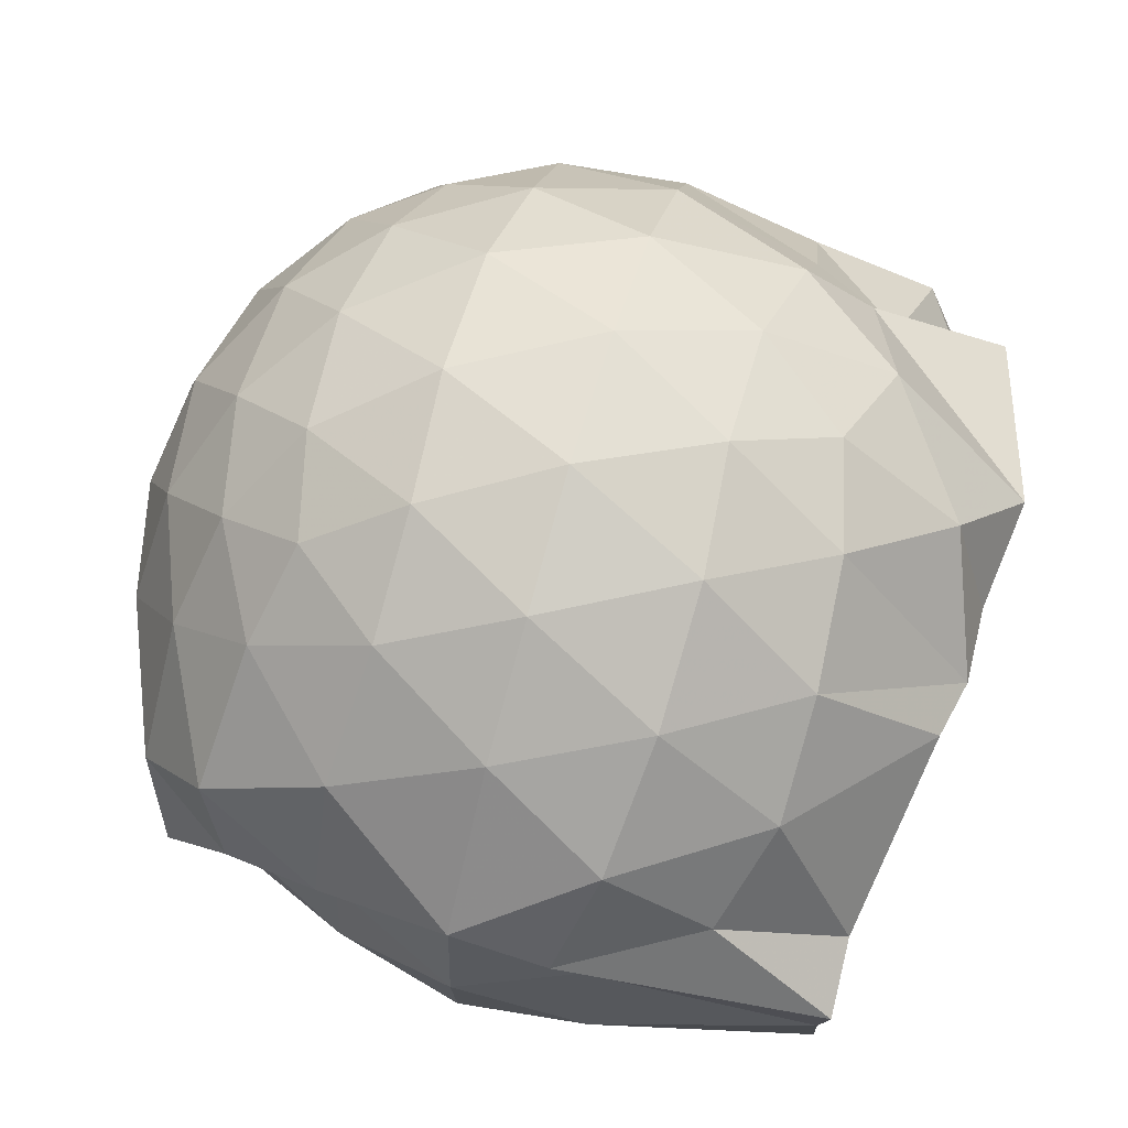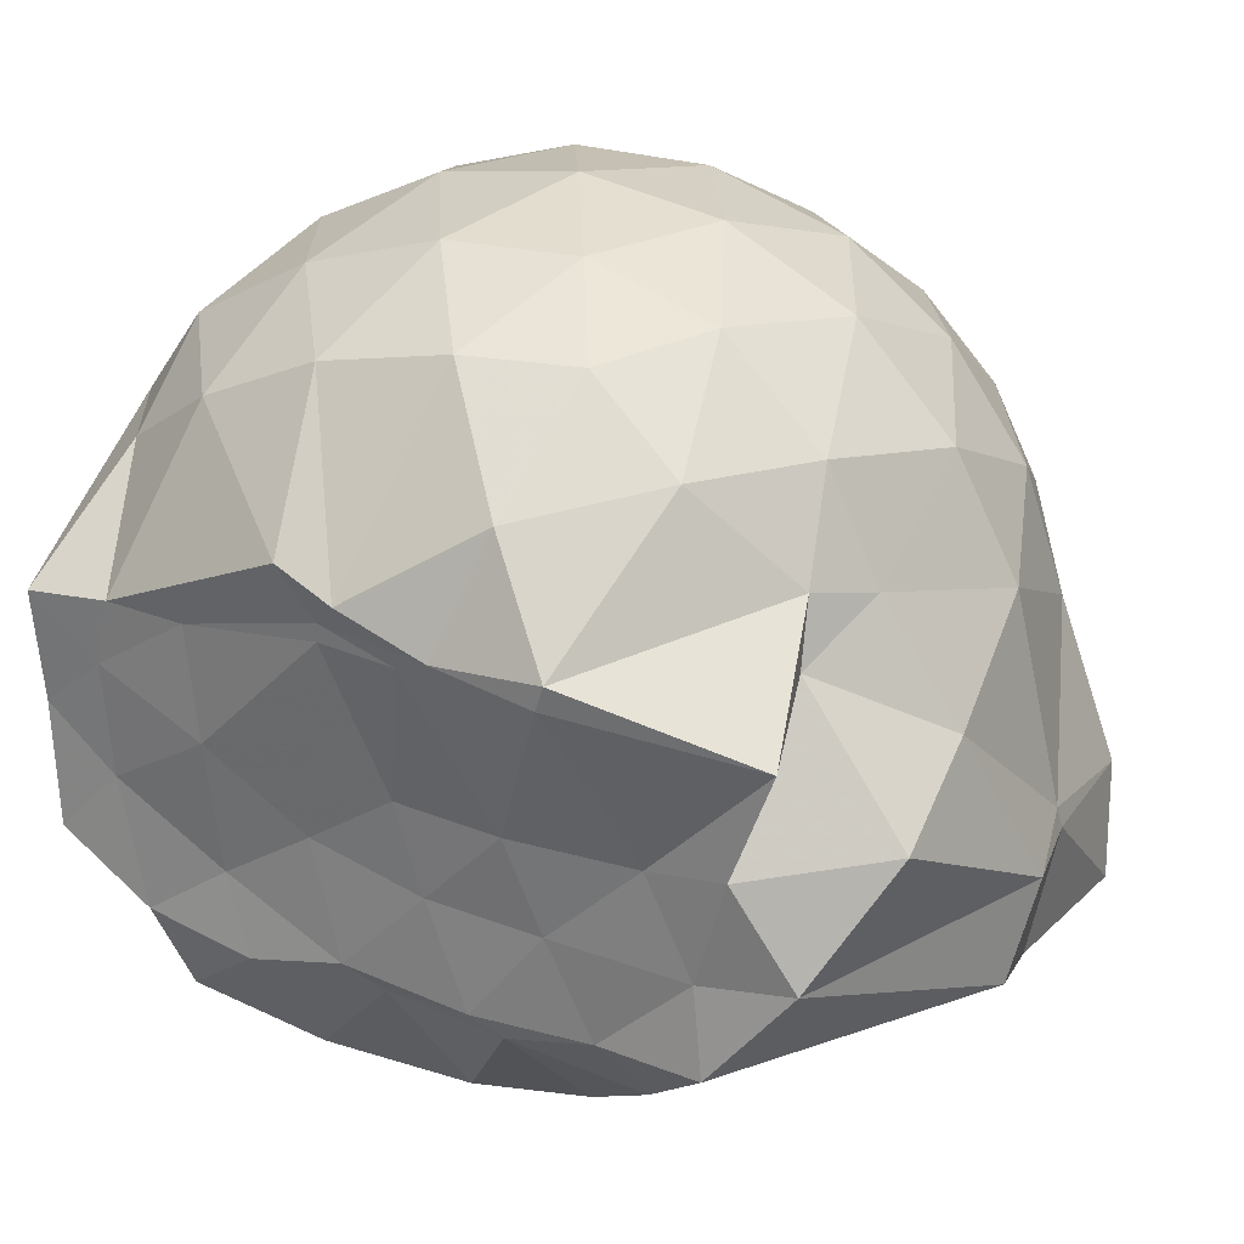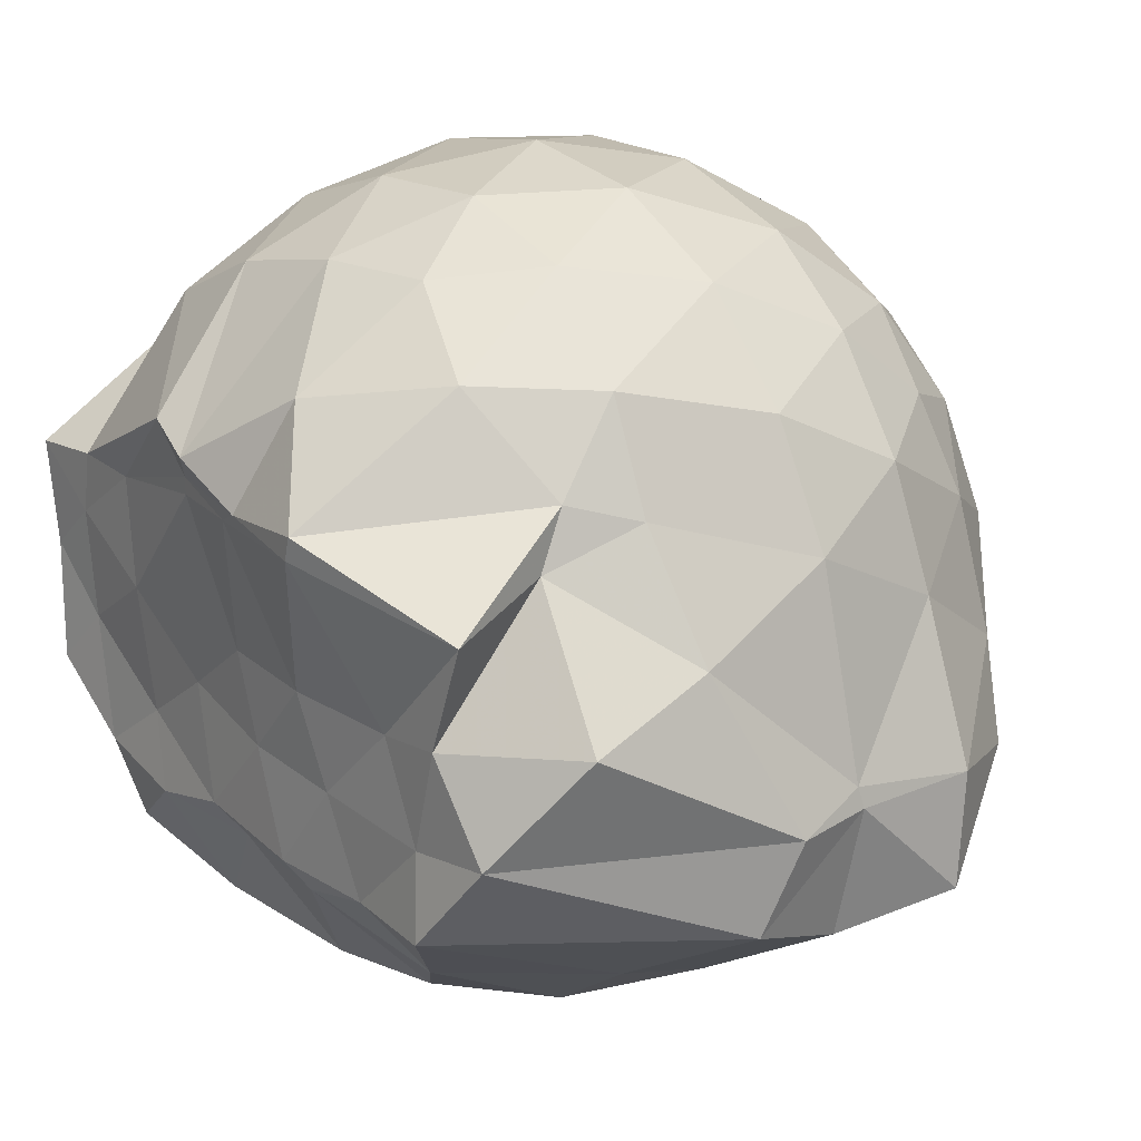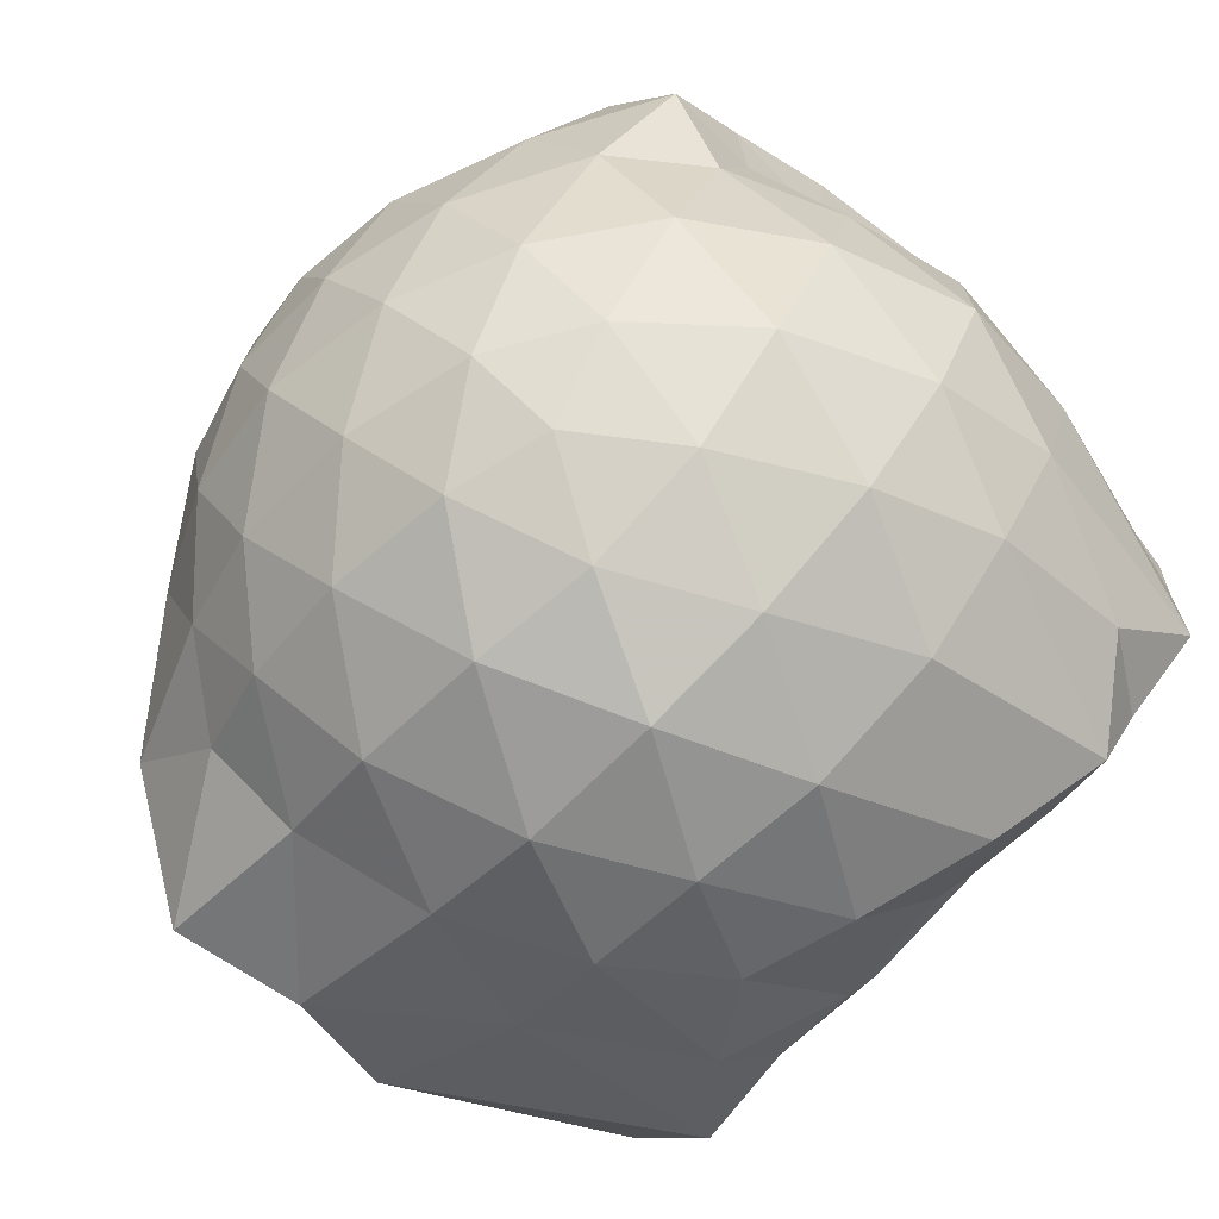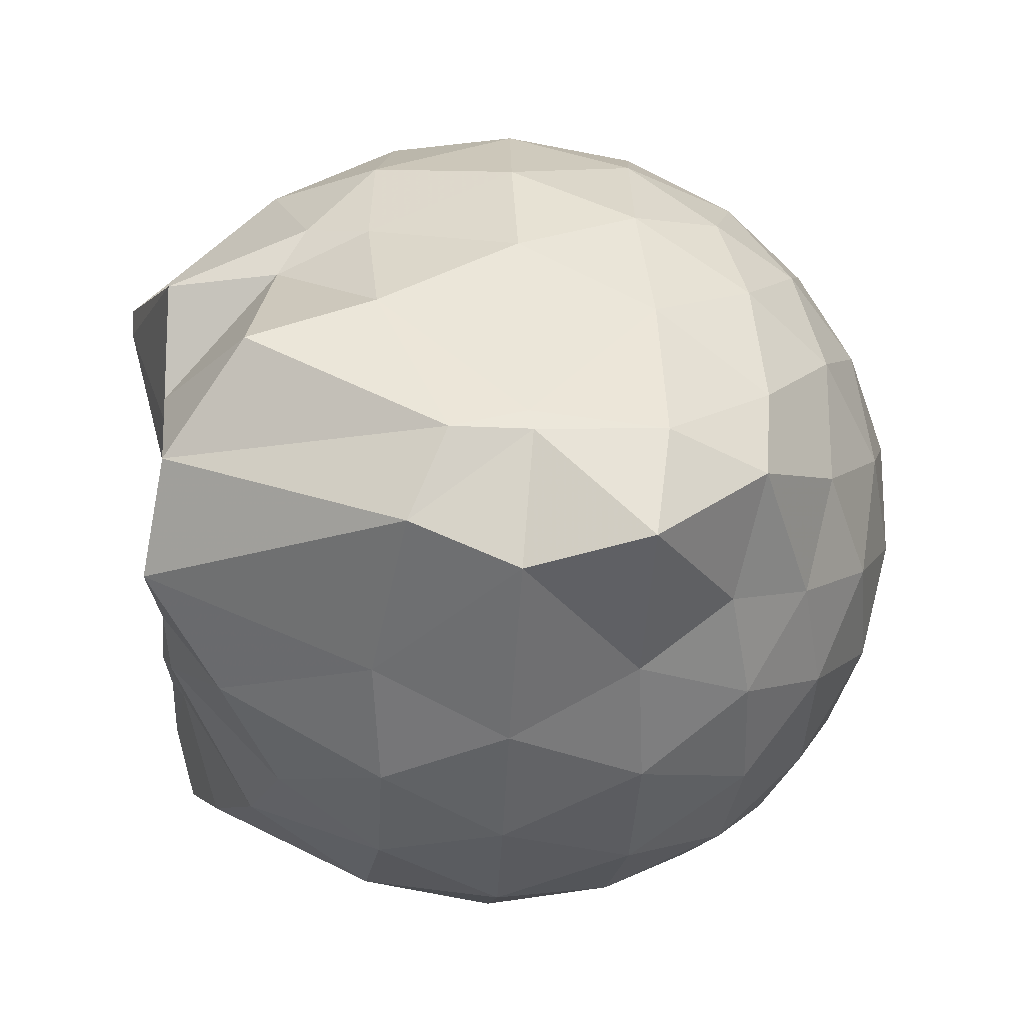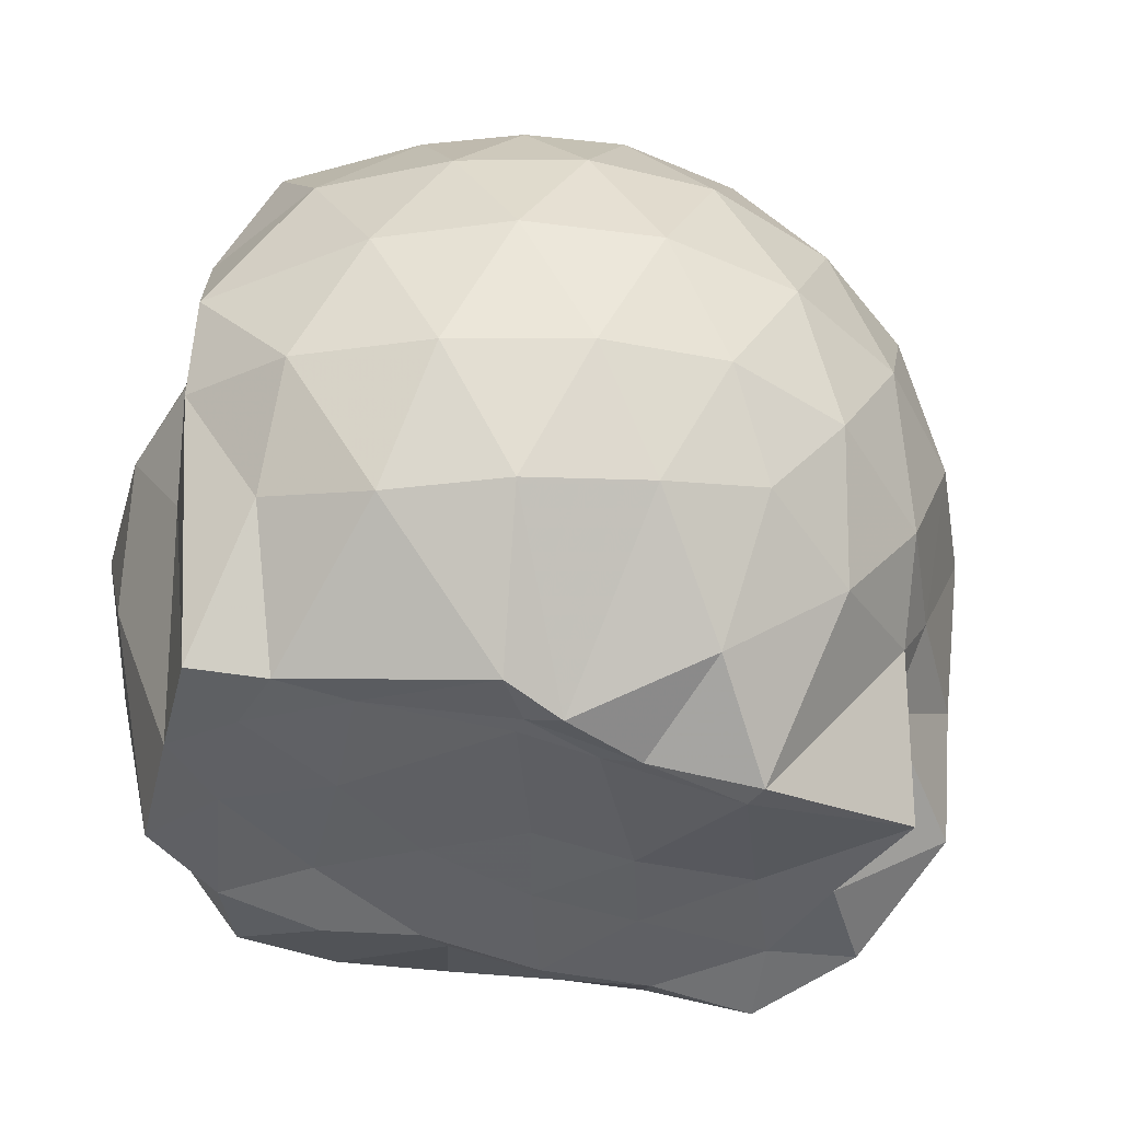
<metadata>
{"format":"obj","ext":"obj","renderer":"f3d","projection":"perspective","resolution":1024,"background":"white","views":[{"elev":73.7,"azim":106.6,"up":"+Y"},{"elev":26.9,"azim":-153.8,"up":"+Y"},{"elev":20.2,"azim":-128.3,"up":"+Y"},{"elev":-75.6,"azim":45.8,"up":"+Y"},{"elev":-23.7,"azim":-93.2,"up":"+Y"},{"elev":-46.6,"azim":162.6,"up":"+Z"}]}
</metadata>
<code>
v -2.394 -0.3377 0.3349
v -2.394 -0.3462 -1.448
v -1.598 -0.2703 -0.1728
v -1.571 -0.1252 -0.1179
v -1.65 0.111 -0.06163
v -1.921 0.3314 -0.1006
v -2.12 0.4617 -0.1558
v -2.353 0.4652 -0.09932
v -2.631 0.4075 -0.07391
v -2.892 0.2869 -0.09795
v -3.077 0.1362 -0.1558
v -3.157 -0.08462 -0.09865
v -3.236 -0.3853 -0.07592
v -3.307 -0.6104 -0.09792
v -3.113 -0.8287 -0.1549
v -2.904 -0.9689 -0.09864
v -2.647 -1.085 -0.07526
v -2.364 -1.144 -0.09807
v -2.14 -1.126 -0.1574
v -1.946 -0.9947 -0.1032
v -1.737 -0.7907 -0.0813
v -1.628 -0.4747 -0.1097
v -1.574 -0.1561 -0.3611
v -1.529 0.04202 -0.3472
v -1.693 0.3154 -0.3389
v -1.955 0.4935 -0.3658
v -2.228 0.579 -0.3632
v -2.518 0.5704 -0.3384
v -2.818 0.4675 -0.3349
v -3.053 0.3039 -0.3614
v -3.226 0.06595 -0.3665
v -3.306 -0.2138 -0.3335
v -3.434 -0.5687 -0.3256
v -3.449 -0.823 -0.3584
v -3.078 -0.9843 -0.3617
v -2.835 -1.146 -0.336
v -2.529 -1.247 -0.3378
v -2.252 -1.247 -0.3674
v -1.974 -1.16 -0.3674
v -1.736 -0.9902 -0.3401
v -1.569 -0.7265 -0.3402
v -1.519 -0.4394 -0.367
v -1.539 0.006239 -0.6292
v -1.497 0.1823 -0.6478
v -1.796 0.4468 -0.6453
v -2.075 0.5839 -0.6468
v -2.38 0.629 -0.6412
v -2.689 0.5791 -0.6416
v -2.964 0.433 -0.641
v -3.177 0.2085 -0.6484
v -3.315 -0.06007 -0.6415
v -3.417 -0.5259 -0.6258
v -3.426 -0.5739 -0.6151
v -3.372 -0.8735 -0.6364
v -2.976 -1.115 -0.643
v -2.702 -1.255 -0.6428
v -2.381 -1.312 -0.6386
v -2.098 -1.251 -0.6473
v -1.815 -1.116 -0.6493
v -1.602 -0.8973 -0.6492
v -1.467 -0.6208 -0.6492
v -1.459 -0.3079 -0.647
v -1.503 0.102 -0.8603
v -1.671 0.3145 -0.9194
v -1.946 0.475 -0.9502
v -2.246 0.5708 -0.952
v -2.533 0.574 -0.9236
v -2.811 0.4814 -0.9218
v -3.046 0.2836 -0.9669
v -3.164 0.047 -0.9786
v -3.33 -0.2207 -0.9554
v -3.451 -0.5836 -0.7972
v -3.415 -0.7886 -0.8817
v -3.062 -0.9926 -0.9479
v -2.82 -1.161 -0.9225
v -2.547 -1.248 -0.923
v -2.26 -1.243 -0.9514
v -1.96 -1.145 -0.9552
v -1.721 -0.984 -0.9302
v -1.558 -0.7524 -0.9314
v -1.487 -0.4699 -0.9505
v -1.548 -0.1532 -0.9185
v -1.669 0.1385 -1.156
v -1.879 0.2896 -1.228
v -2.131 0.4055 -1.226
v -2.409 0.4591 -1.201
v -2.648 0.4522 -1.136
v -2.869 0.2981 -1.21
v -3.082 0.09148 -1.123
v -3.097 -0.03695 -1.188
v -3.341 -0.3282 -1.242
v -3.207 -0.5626 -1.417
v -3.036 -0.773 -1.458
v -2.849 -0.9651 -1.291
v -2.658 -1.115 -1.158
v -2.423 -1.11 -1.229
v -2.143 -1.03 -1.328
v -1.893 -0.9159 -1.405
v -1.703 -0.8116 -1.261
v -1.627 -0.5996 -1.443
v -1.609 -0.3274 -1.432
v -1.595 -0.08425 -1.445
v -1.594 -0.2929 0.0429
v -1.717 -0.1002 0.1088
v -1.962 0.147 0.09526
v -2.164 0.3277 0.03428
v -2.433 0.2925 0.09509
v -2.728 0.1956 0.09703
v -2.968 0.06207 0.03646
v -3.028 -0.1975 0.09768
v -3.033 -0.4945 0.09537
v -2.976 -0.7502 0.03362
v -2.742 -0.8768 0.09244
v -2.447 -0.9693 0.09476
v -2.164 -1.007 0.03127
v -1.975 -0.8148 0.09328
v -1.772 -0.5525 0.08832
v -1.866 -0.3368 0.1973
v -2.049 -0.09407 0.2431
v -2.235 0.1235 0.2041
v -2.516 0.049 0.2471
v -2.792 -0.06102 0.2056
v -2.814 -0.3442 0.2433
v -2.798 -0.6253 0.2025
v -2.53 -0.7288 0.2435
v -2.239 -0.8005 0.2031
v -2.049 -0.5779 0.2397
v -2.15 -0.3366 0.3086
v -2.314 -0.1154 0.3044
v -2.584 -0.2038 0.3091
v -2.587 -0.4759 0.3052
v -2.322 -0.5586 0.3062
v -1.771 -0.07307 -1.436
v -2.192 0.1233 -1.497
v -2.331 0.07792 -1.527
v -2.603 0.2483 -1.418
v -2.767 0.03109 -1.55
v -3.159 -0.1091 -1.43
v -3.07 -0.3516 -1.432
v -3.005 -0.5863 -1.43
v -2.803 -0.7778 -1.431
v -2.605 -0.8274 -1.422
v -2.341 -0.8038 -1.409
v -2.053 -0.7928 -1.444
v -1.814 -0.7476 -1.433
v -1.751 -0.4681 -1.422
v -1.737 -0.2173 -1.431
v -1.943 -0.0816 -1.439
v -2.269 0.01126 -1.481
v -2.52 0.00364 -1.523
v -2.749 -0.02387 -1.547
v -2.901 -0.3724 -1.427
v -2.701 -0.5662 -1.436
v -2.543 -0.7758 -1.449
v -2.263 -0.7435 -1.444
v -1.993 -0.6222 -1.42
v -1.972 -0.3304 -1.443
v -2.264 -0.02903 -1.479
v -2.44 -0.03291 -1.499
v -2.624 -0.3617 -1.453
v -2.452 -0.5444 -1.444
v -2.196 -0.4858 -1.431
f 3 23 4
f 4 23 24
f 4 24 5
f 5 24 25
f 5 25 6
f 6 25 26
f 6 26 7
f 7 26 27
f 7 27 8
f 8 27 28
f 8 28 9
f 9 28 29
f 9 29 10
f 10 29 30
f 10 30 11
f 11 30 31
f 11 31 12
f 12 31 32
f 12 32 13
f 13 32 33
f 13 33 14
f 14 33 34
f 14 34 15
f 15 34 35
f 15 35 16
f 16 35 36
f 16 36 17
f 17 36 37
f 17 37 18
f 18 37 38
f 18 38 19
f 19 38 39
f 19 39 20
f 20 39 40
f 20 40 21
f 21 40 41
f 21 41 22
f 22 41 42
f 22 42 3
f 3 42 23
f 23 43 24
f 24 43 44
f 24 44 25
f 25 44 45
f 25 45 26
f 26 45 46
f 26 46 27
f 27 46 47
f 27 47 28
f 28 47 48
f 28 48 29
f 29 48 49
f 29 49 30
f 30 49 50
f 30 50 31
f 31 50 51
f 31 51 32
f 32 51 52
f 32 52 33
f 33 52 53
f 33 53 34
f 34 53 54
f 34 54 35
f 35 54 55
f 35 55 36
f 36 55 56
f 36 56 37
f 37 56 57
f 37 57 38
f 38 57 58
f 38 58 39
f 39 58 59
f 39 59 40
f 40 59 60
f 40 60 41
f 41 60 61
f 41 61 42
f 42 61 62
f 42 62 23
f 23 62 43
f 43 63 44
f 44 63 64
f 44 64 45
f 45 64 65
f 45 65 46
f 46 65 66
f 46 66 47
f 47 66 67
f 47 67 48
f 48 67 68
f 48 68 49
f 49 68 69
f 49 69 50
f 50 69 70
f 50 70 51
f 51 70 71
f 51 71 52
f 52 71 72
f 52 72 53
f 53 72 73
f 53 73 54
f 54 73 74
f 54 74 55
f 55 74 75
f 55 75 56
f 56 75 76
f 56 76 57
f 57 76 77
f 57 77 58
f 58 77 78
f 58 78 59
f 59 78 79
f 59 79 60
f 60 79 80
f 60 80 61
f 61 80 81
f 61 81 62
f 62 81 82
f 62 82 43
f 43 82 63
f 63 83 64
f 64 83 84
f 64 84 65
f 65 84 85
f 65 85 66
f 66 85 86
f 66 86 67
f 67 86 87
f 67 87 68
f 68 87 88
f 68 88 69
f 69 88 89
f 69 89 70
f 70 89 90
f 70 90 71
f 71 90 91
f 71 91 72
f 72 91 92
f 72 92 73
f 73 92 93
f 73 93 74
f 74 93 94
f 74 94 75
f 75 94 95
f 75 95 76
f 76 95 96
f 76 96 77
f 77 96 97
f 77 97 78
f 78 97 98
f 78 98 79
f 79 98 99
f 79 99 80
f 80 99 100
f 80 100 81
f 81 100 101
f 81 101 82
f 82 101 102
f 82 102 63
f 63 102 83
f 103 104 118
f 104 119 118
f 104 105 119
f 105 120 119
f 105 106 120
f 106 107 120
f 107 121 120
f 107 108 121
f 108 122 121
f 108 109 122
f 109 110 122
f 110 123 122
f 110 111 123
f 111 124 123
f 111 112 124
f 112 113 124
f 113 125 124
f 113 114 125
f 114 126 125
f 114 115 126
f 115 116 126
f 116 127 126
f 116 117 127
f 117 118 127
f 117 103 118
f 118 119 128
f 119 129 128
f 119 120 129
f 120 121 129
f 121 130 129
f 121 122 130
f 122 123 130
f 123 131 130
f 123 124 131
f 124 125 131
f 125 132 131
f 125 126 132
f 126 127 132
f 127 128 132
f 127 118 128
f 133 148 134
f 134 148 149
f 134 149 135
f 135 149 150
f 135 150 136
f 136 150 137
f 137 150 151
f 137 151 138
f 138 151 152
f 138 152 139
f 139 152 140
f 140 152 153
f 140 153 141
f 141 153 154
f 141 154 142
f 142 154 143
f 143 154 155
f 143 155 144
f 144 155 156
f 144 156 145
f 145 156 146
f 146 156 157
f 146 157 147
f 147 157 148
f 147 148 133
f 148 158 149
f 149 158 159
f 149 159 150
f 150 159 151
f 151 159 160
f 151 160 152
f 152 160 153
f 153 160 161
f 153 161 154
f 154 161 155
f 155 161 162
f 155 162 156
f 156 162 157
f 157 162 158
f 157 158 148
f 3 4 103
f 103 4 104
f 4 5 104
f 104 5 105
f 5 6 105
f 105 6 106
f 6 7 106
f 7 8 106
f 106 8 107
f 8 9 107
f 107 9 108
f 9 10 108
f 108 10 109
f 10 11 109
f 11 12 109
f 109 12 110
f 12 13 110
f 110 13 111
f 13 14 111
f 111 14 112
f 14 15 112
f 15 16 112
f 112 16 113
f 16 17 113
f 113 17 114
f 17 18 114
f 114 18 115
f 18 19 115
f 19 20 115
f 115 20 116
f 20 21 116
f 116 21 117
f 21 22 117
f 117 22 103
f 22 3 103
f 83 133 84
f 84 133 134
f 84 134 85
f 85 134 135
f 85 135 86
f 86 135 136
f 86 136 87
f 87 136 88
f 88 136 137
f 88 137 89
f 89 137 138
f 89 138 90
f 90 138 139
f 90 139 91
f 91 139 92
f 92 139 140
f 92 140 93
f 93 140 141
f 93 141 94
f 94 141 142
f 94 142 95
f 95 142 96
f 96 142 143
f 96 143 97
f 97 143 144
f 97 144 98
f 98 144 145
f 98 145 99
f 99 145 100
f 100 145 146
f 100 146 101
f 101 146 147
f 101 147 102
f 102 147 133
f 102 133 83
f 128 129 1
f 129 130 1
f 130 131 1
f 131 132 1
f 132 128 1
f 159 158 2
f 160 159 2
f 161 160 2
f 162 161 2
f 158 162 2

</code>
